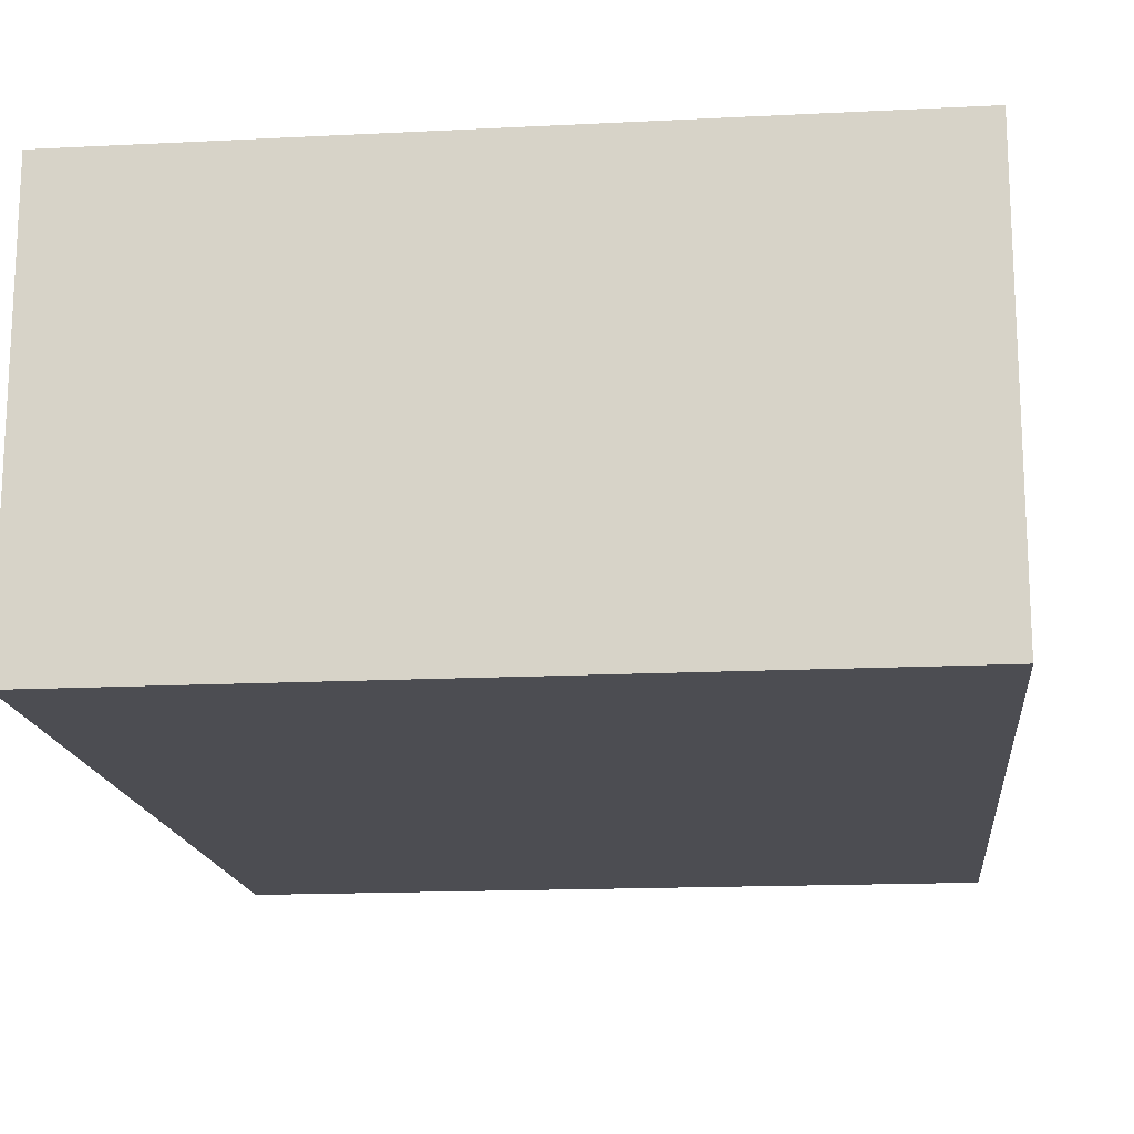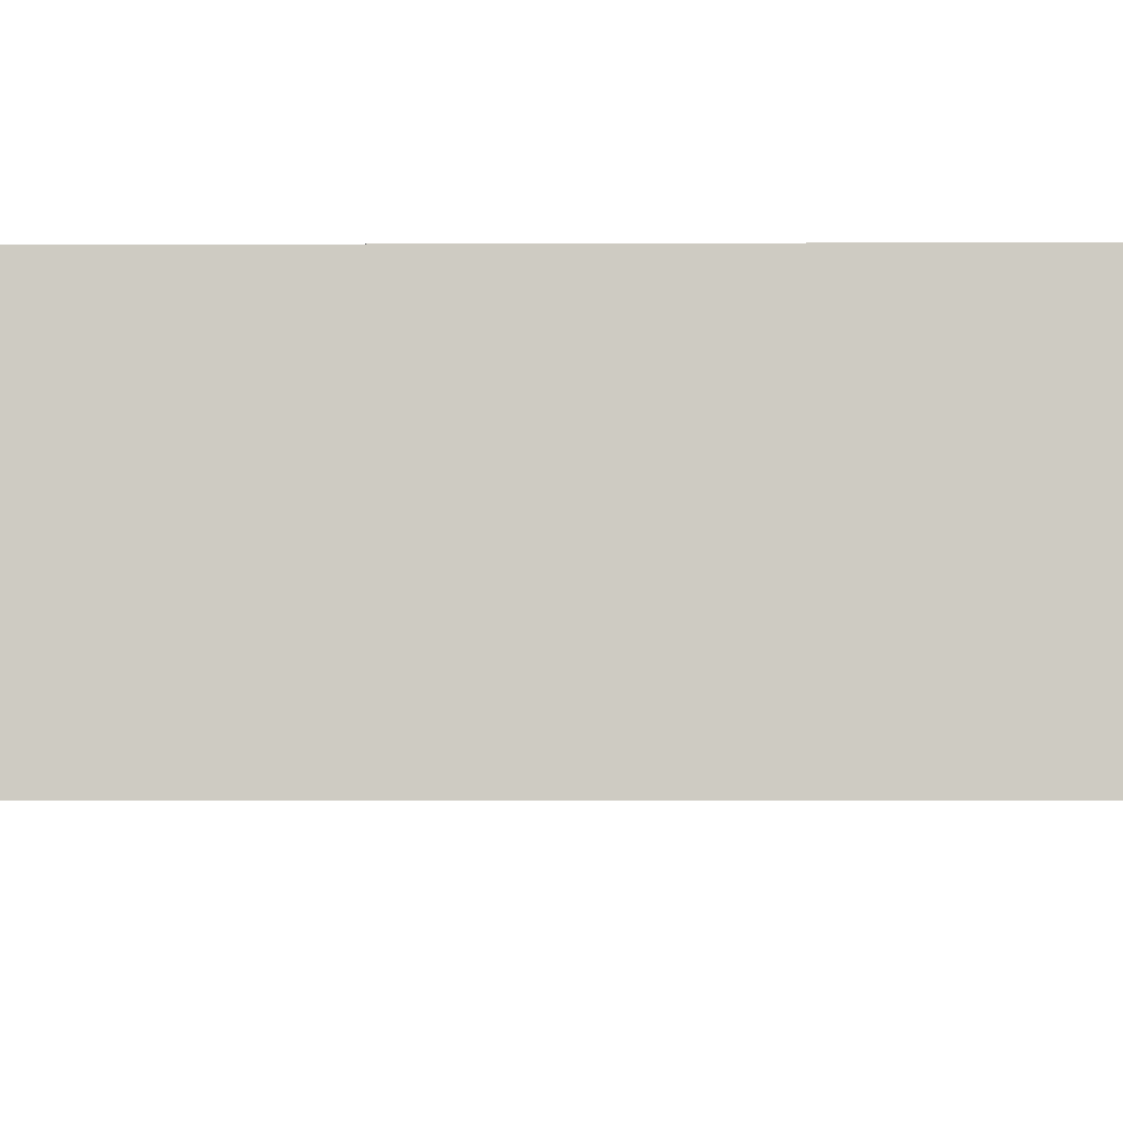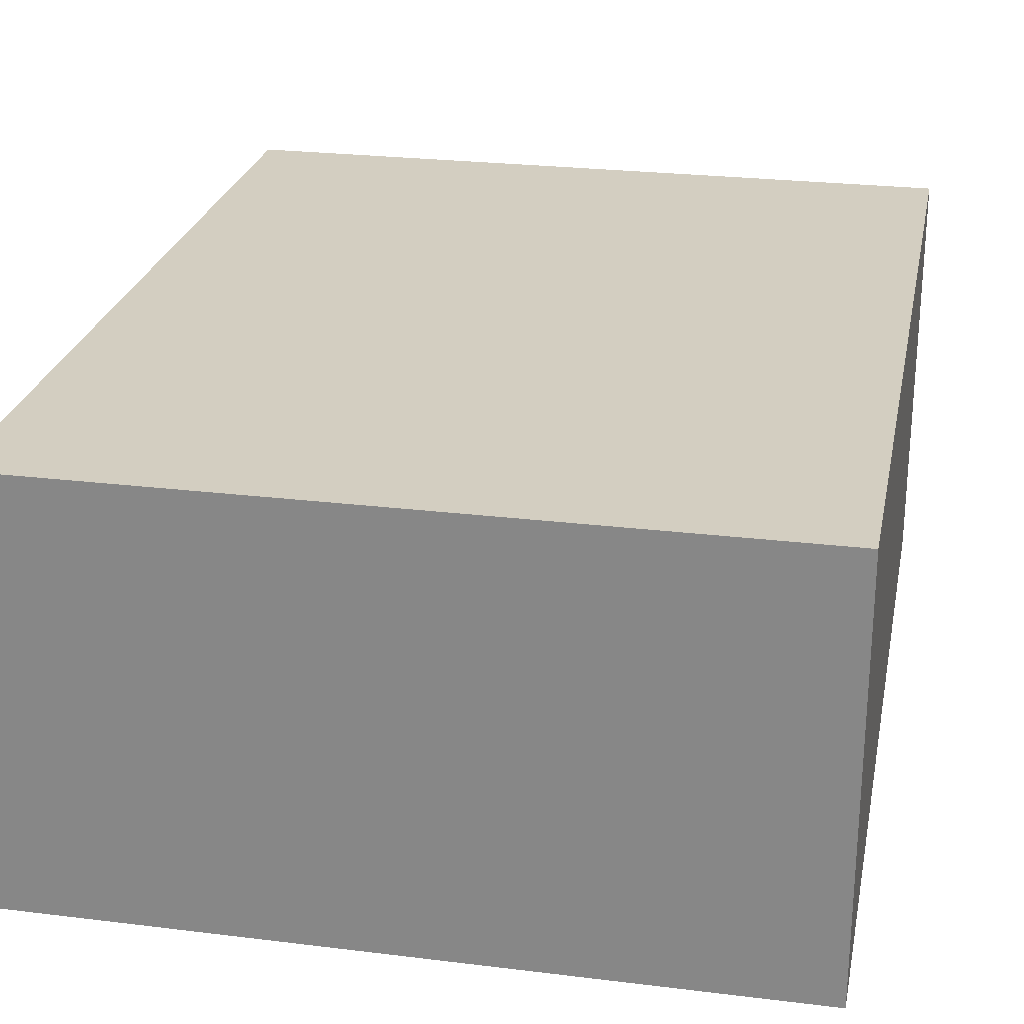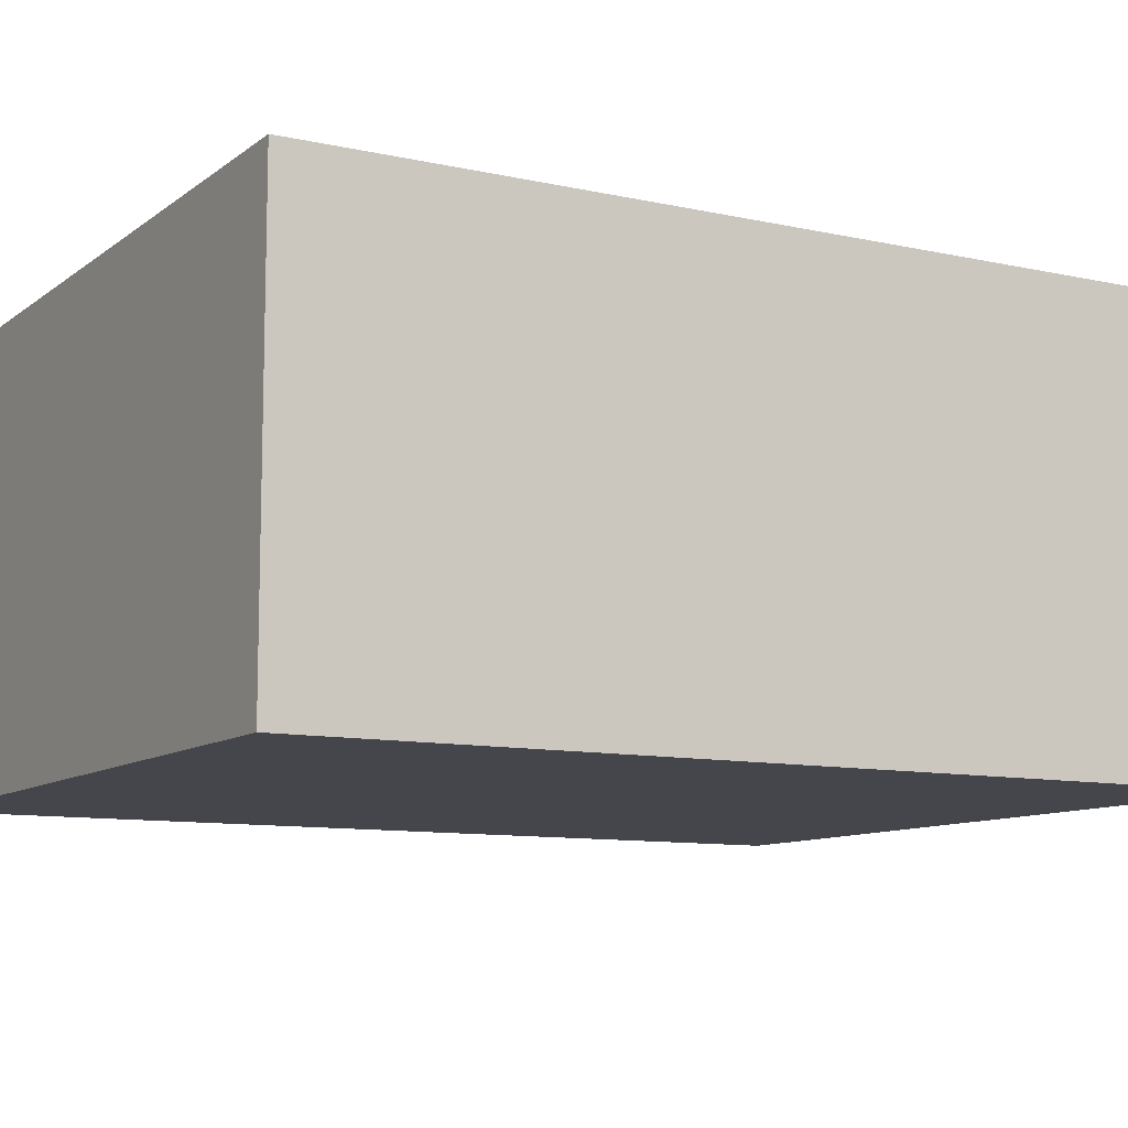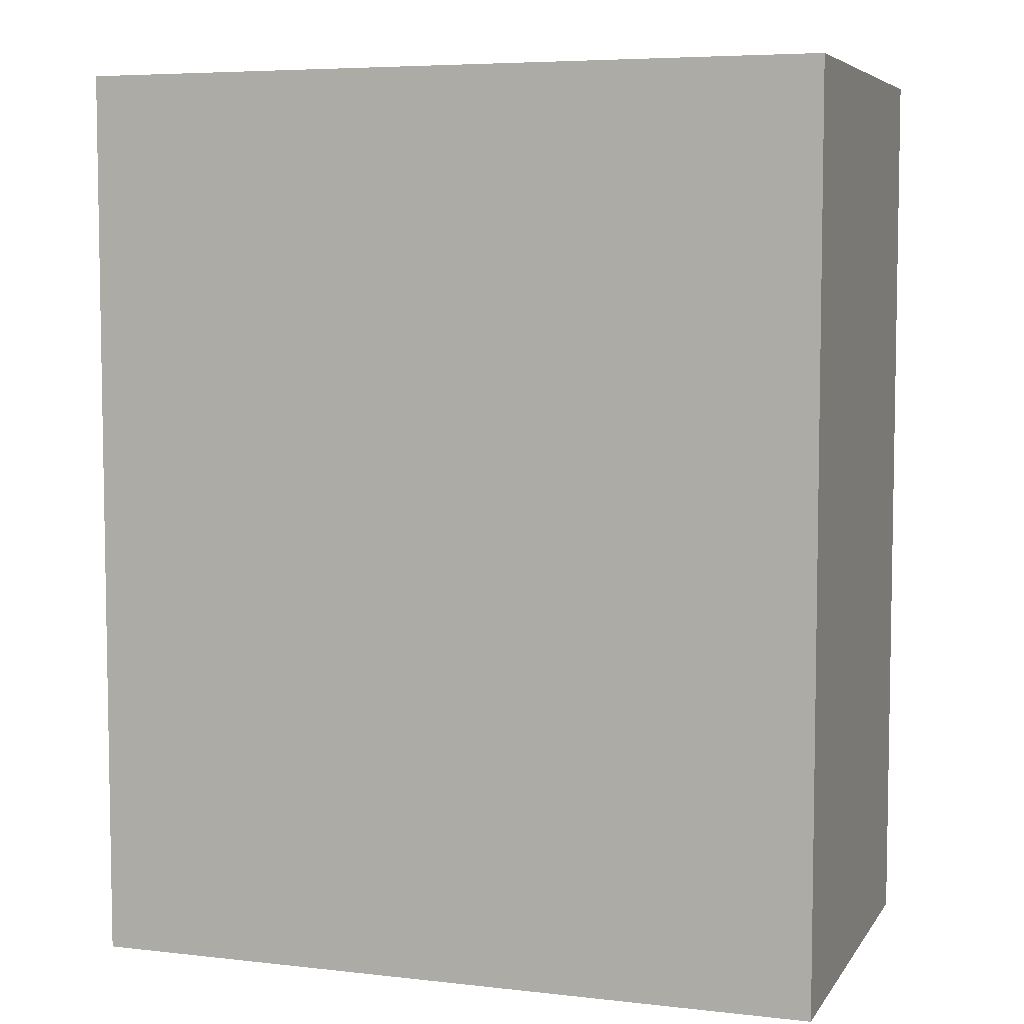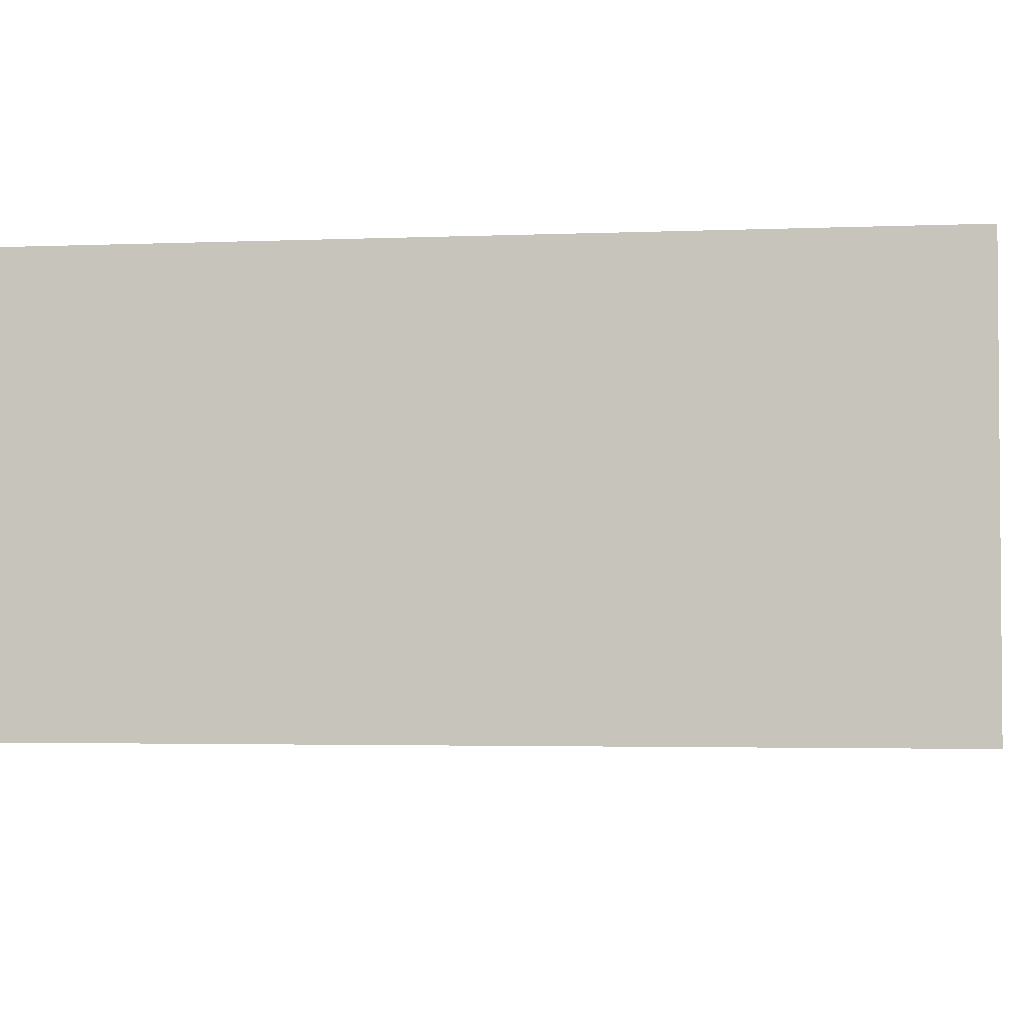
<metadata>
{"format":"obj","ext":"obj","renderer":"f3d","projection":"perspective","resolution":1024,"background":"white","views":[{"elev":-16.3,"azim":5.9,"up":"+Z"},{"elev":-4.9,"azim":-89.3,"up":"+Z"},{"elev":25.3,"azim":-168.8,"up":"+Z"},{"elev":-10.0,"azim":60.4,"up":"+Z"},{"elev":6.0,"azim":-161.1,"up":"+Y"},{"elev":-2.9,"azim":98.2,"up":"+Z"}]}
</metadata>
<code>
o
v -0.8 -0.1 0.3
v -0.8 -0.1 -0.5
v -0.8 1.6 0.3
v -0.8 1.6 -0.5
v 0.6 -0.1 0.3
v 0.6 -0.1 -0.5
v 0.6 1.6 0.3
v 0.6 1.6 -0.5
v -0.8 -0.1 0.3
v -0.8 1.6 0.3
v -0.4 0.7 0.3
v -0.4 1.6 0.3
v -0.3 -0.1 0.3
v -0.3 0.7 0.3
v -0.2 -0.1 0.3
v -0.2 0.7 0.3
v -0.2 1.1 0.3
v 3.725e-08 0.1 0.3
v 3.725e-08 0.2 0.3
v 3.725e-08 0.4 0.3
v 3.725e-08 0.5 0.3
v 3.725e-08 0.7 0.3
v 3.725e-08 1.1 0.3
v 0.1 0.1 0.3
v 0.1 0.2 0.3
v 0.1 0.4 0.3
v 0.1 0.5 0.3
v 0.2 0.1 0.3
v 0.2 0.2 0.3
v 0.2 0.4 0.3
v 0.2 0.5 0.3
v 0.2 0.6 0.3
v 0.2 0.7 0.3
v 0.2 1.6 0.3
v 0.3 0.1 0.3
v 0.3 0.2 0.3
v 0.3 0.4 0.3
v 0.3 0.5 0.3
v 0.4 0.6 0.3
v 0.4 0.7 0.3
v 0.6 -0.1 0.3
v 0.6 1.6 0.3
v -0.8 -0.1 -0.5
v -0.8 1.6 -0.5
v 0.6 -0.1 -0.5
v 0.6 1.6 -0.5
v -0.8 -0.1 0.3
v -0.3 -0.1 0.3
v -0.2 -0.1 0.3
v 0.6 -0.1 0.3
v -0.3 -0.1 0.2
v -0.2 -0.1 0.2
v -0.8 -0.1 -0.5
v 0.6 -0.1 -0.5
v -0.8 1.6 0.3
v -0.4 1.6 0.3
v 0.2 1.6 0.3
v 0.6 1.6 0.3
v -0.4 1.6 0.2
v 0.2 1.6 0.2
v -0.8 1.6 -0.5
v 0.6 1.6 -0.5
f 3 2 1
f 4 2 3
f 5 6 7
f 7 6 8
f 11 10 9
f 12 10 11
f 13 11 9
f 14 12 11
f 14 11 13
f 15 14 13
f 16 12 14
f 16 14 15
f 17 12 16
f 18 16 15
f 19 16 18
f 20 16 19
f 21 16 20
f 22 17 16
f 22 16 21
f 23 12 17
f 23 17 22
f 24 18 15
f 24 19 18
f 25 20 19
f 25 19 24
f 26 21 20
f 26 20 25
f 27 22 21
f 27 21 26
f 28 26 25
f 28 25 24
f 28 27 26
f 28 24 15
f 29 27 28
f 30 27 29
f 31 22 27
f 31 27 30
f 32 22 31
f 33 23 22
f 33 22 32
f 34 12 23
f 34 23 33
f 35 28 15
f 35 29 28
f 36 30 29
f 36 29 35
f 37 31 30
f 37 30 36
f 38 32 31
f 38 31 37
f 39 37 36
f 39 32 38
f 39 38 37
f 39 36 35
f 39 33 32
f 40 34 33
f 40 33 39
f 41 35 15
f 41 39 35
f 41 40 39
f 42 34 40
f 42 40 41
f 43 44 45
f 45 44 46
f 51 48 47
f 51 49 48
f 52 50 49
f 52 49 51
f 53 51 47
f 53 52 51
f 54 50 52
f 54 52 53
f 55 56 59
f 56 57 59
f 57 58 60
f 59 57 60
f 55 59 61
f 59 60 61
f 60 58 62
f 61 60 62

</code>
